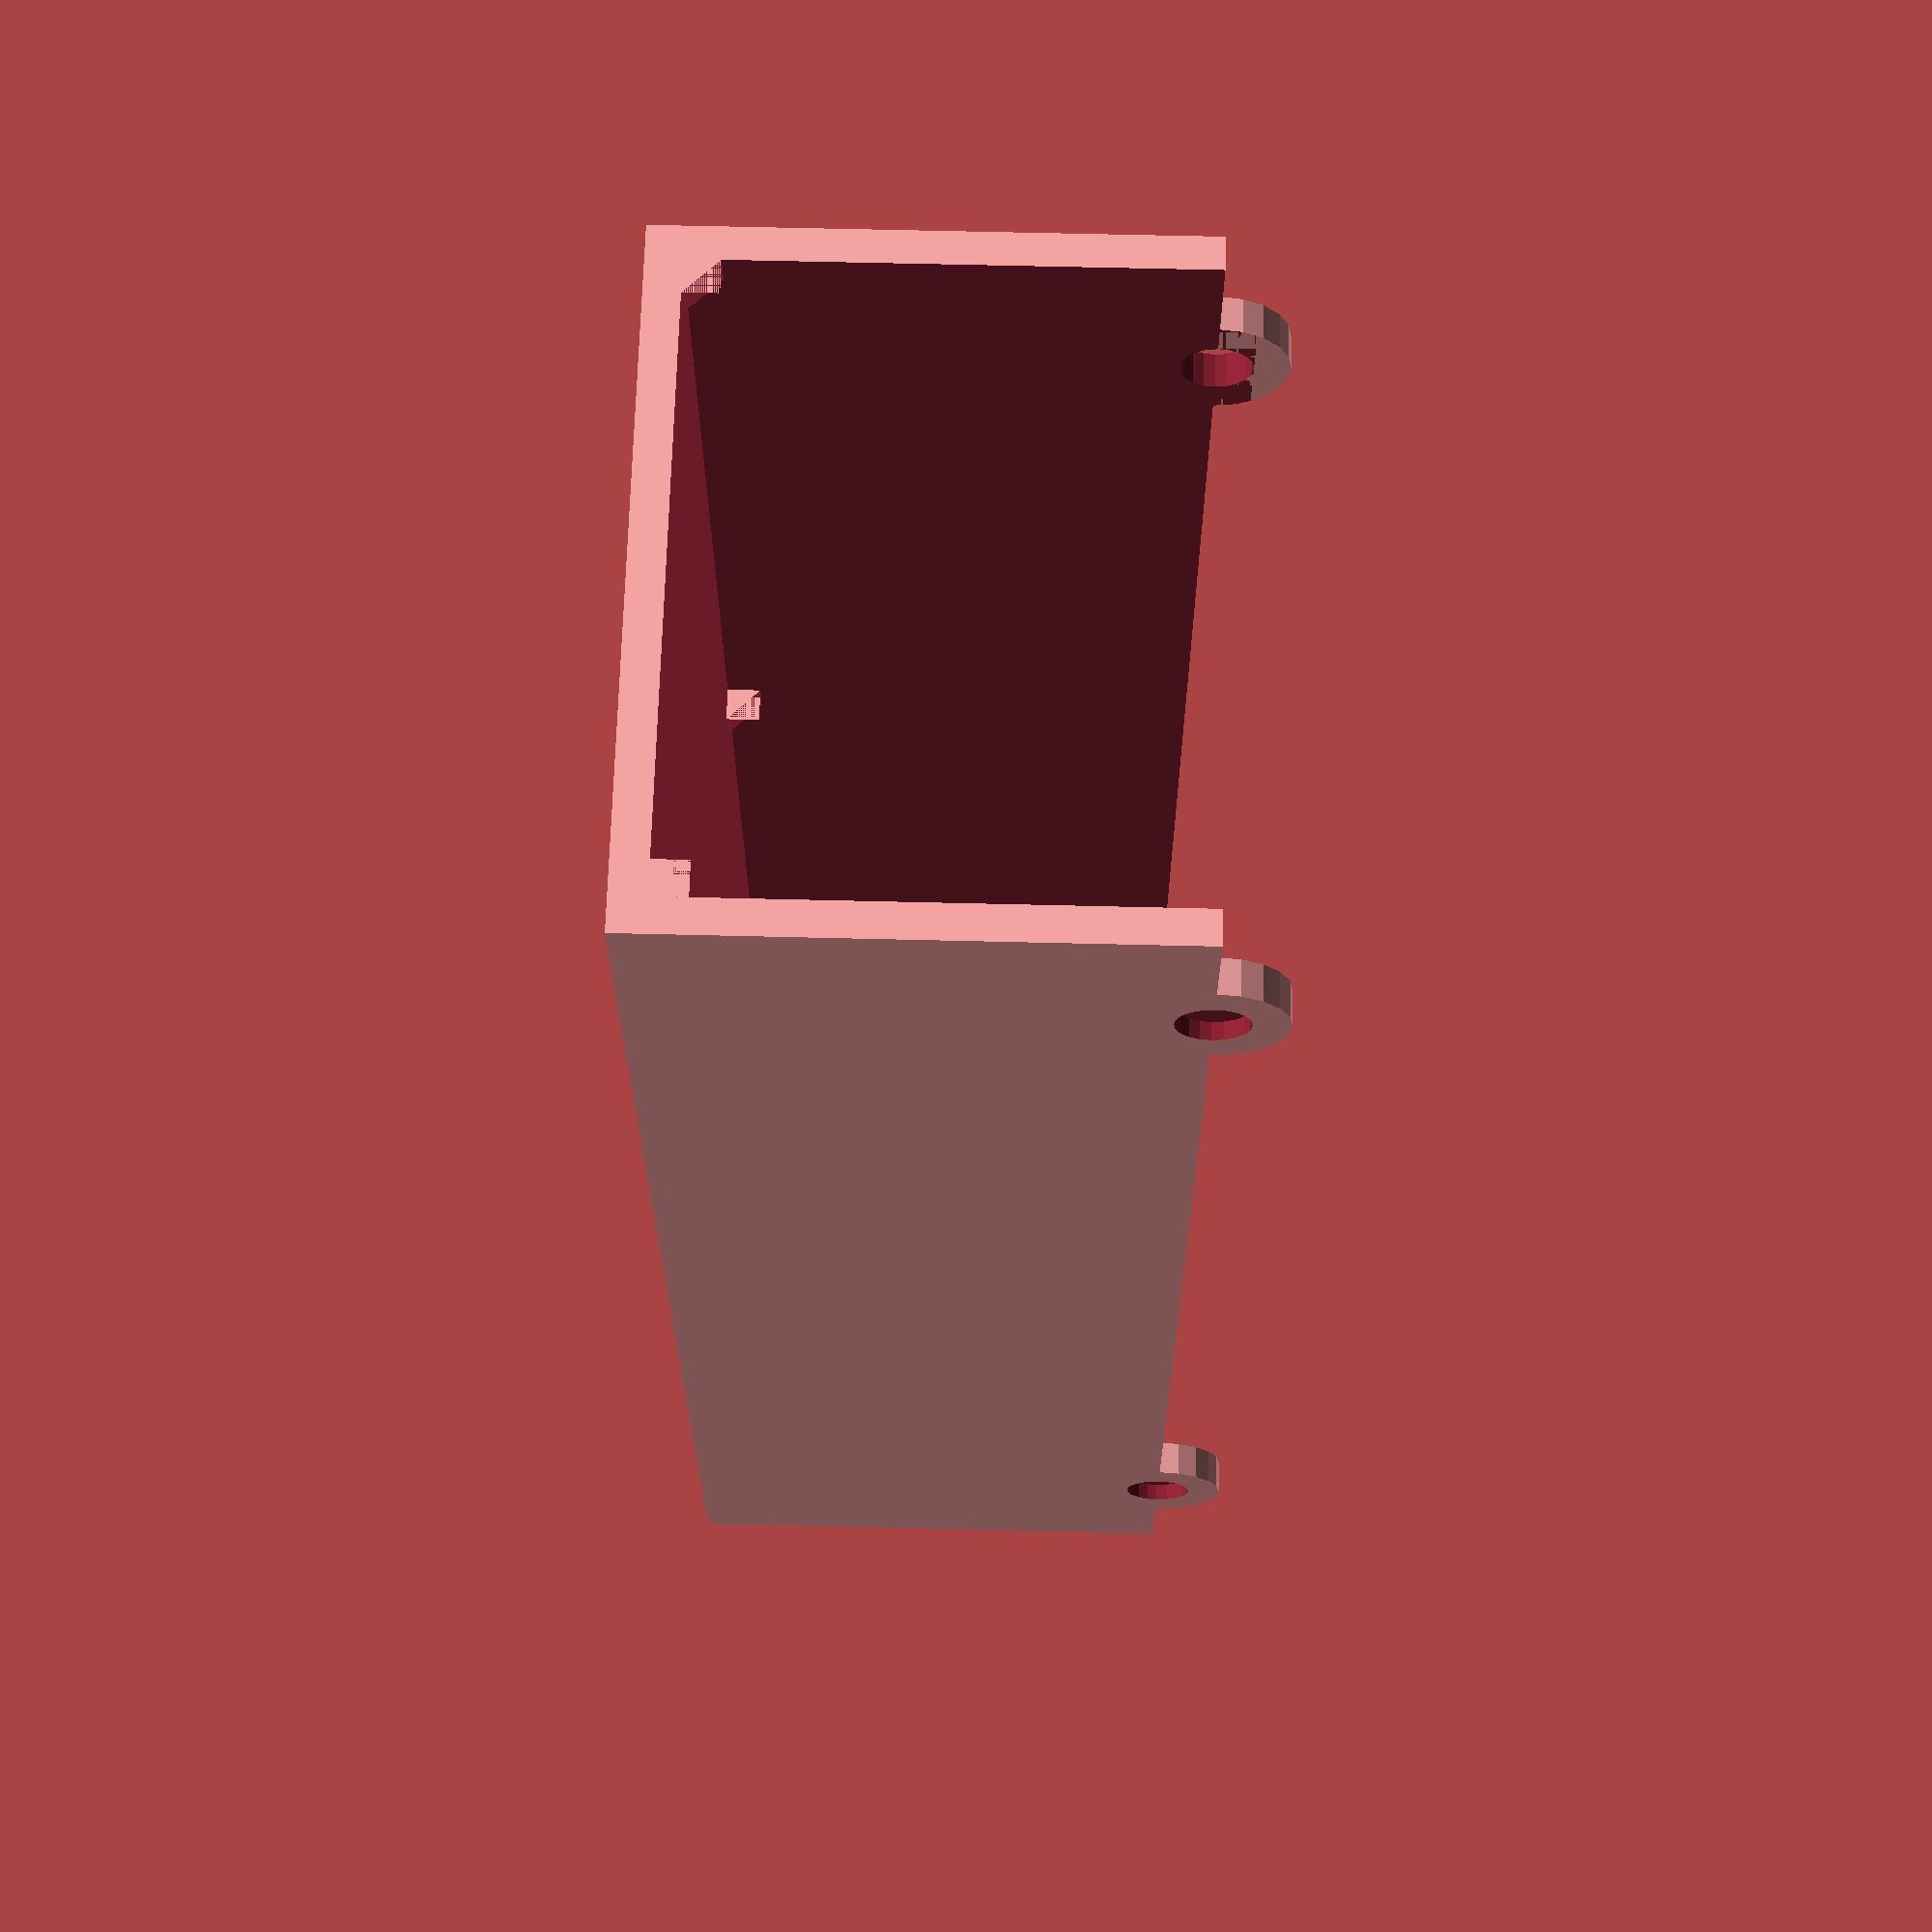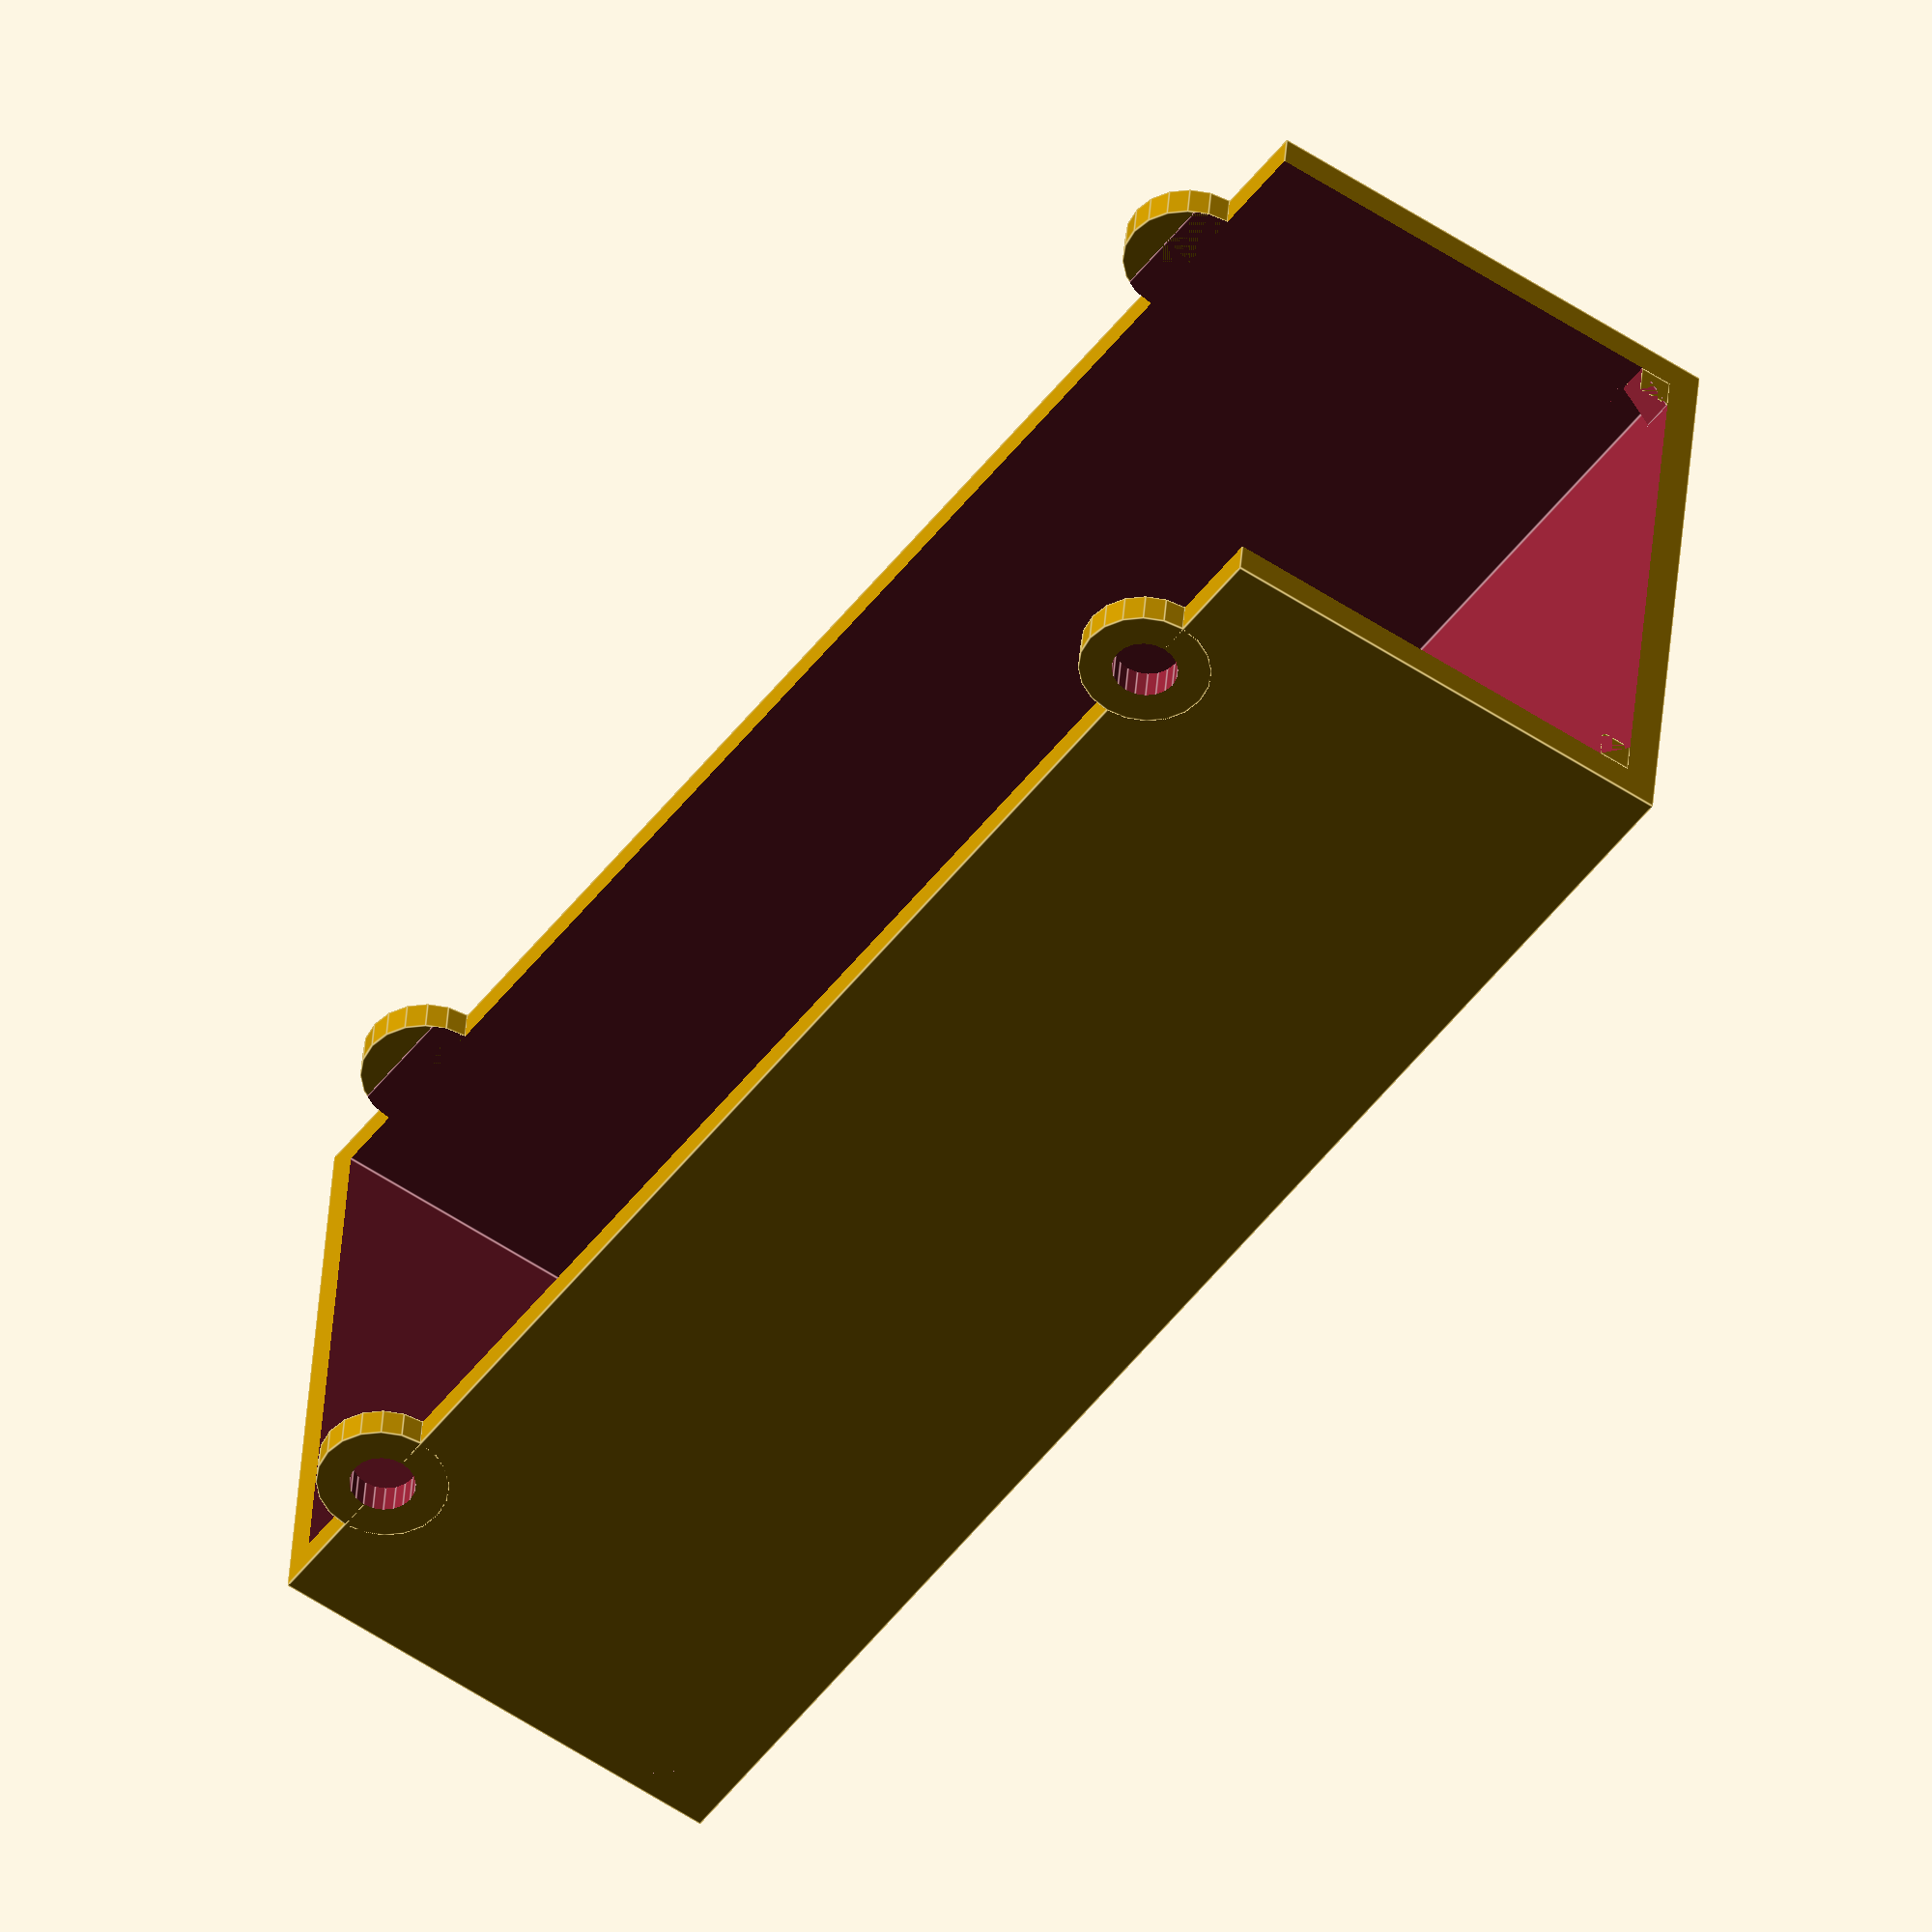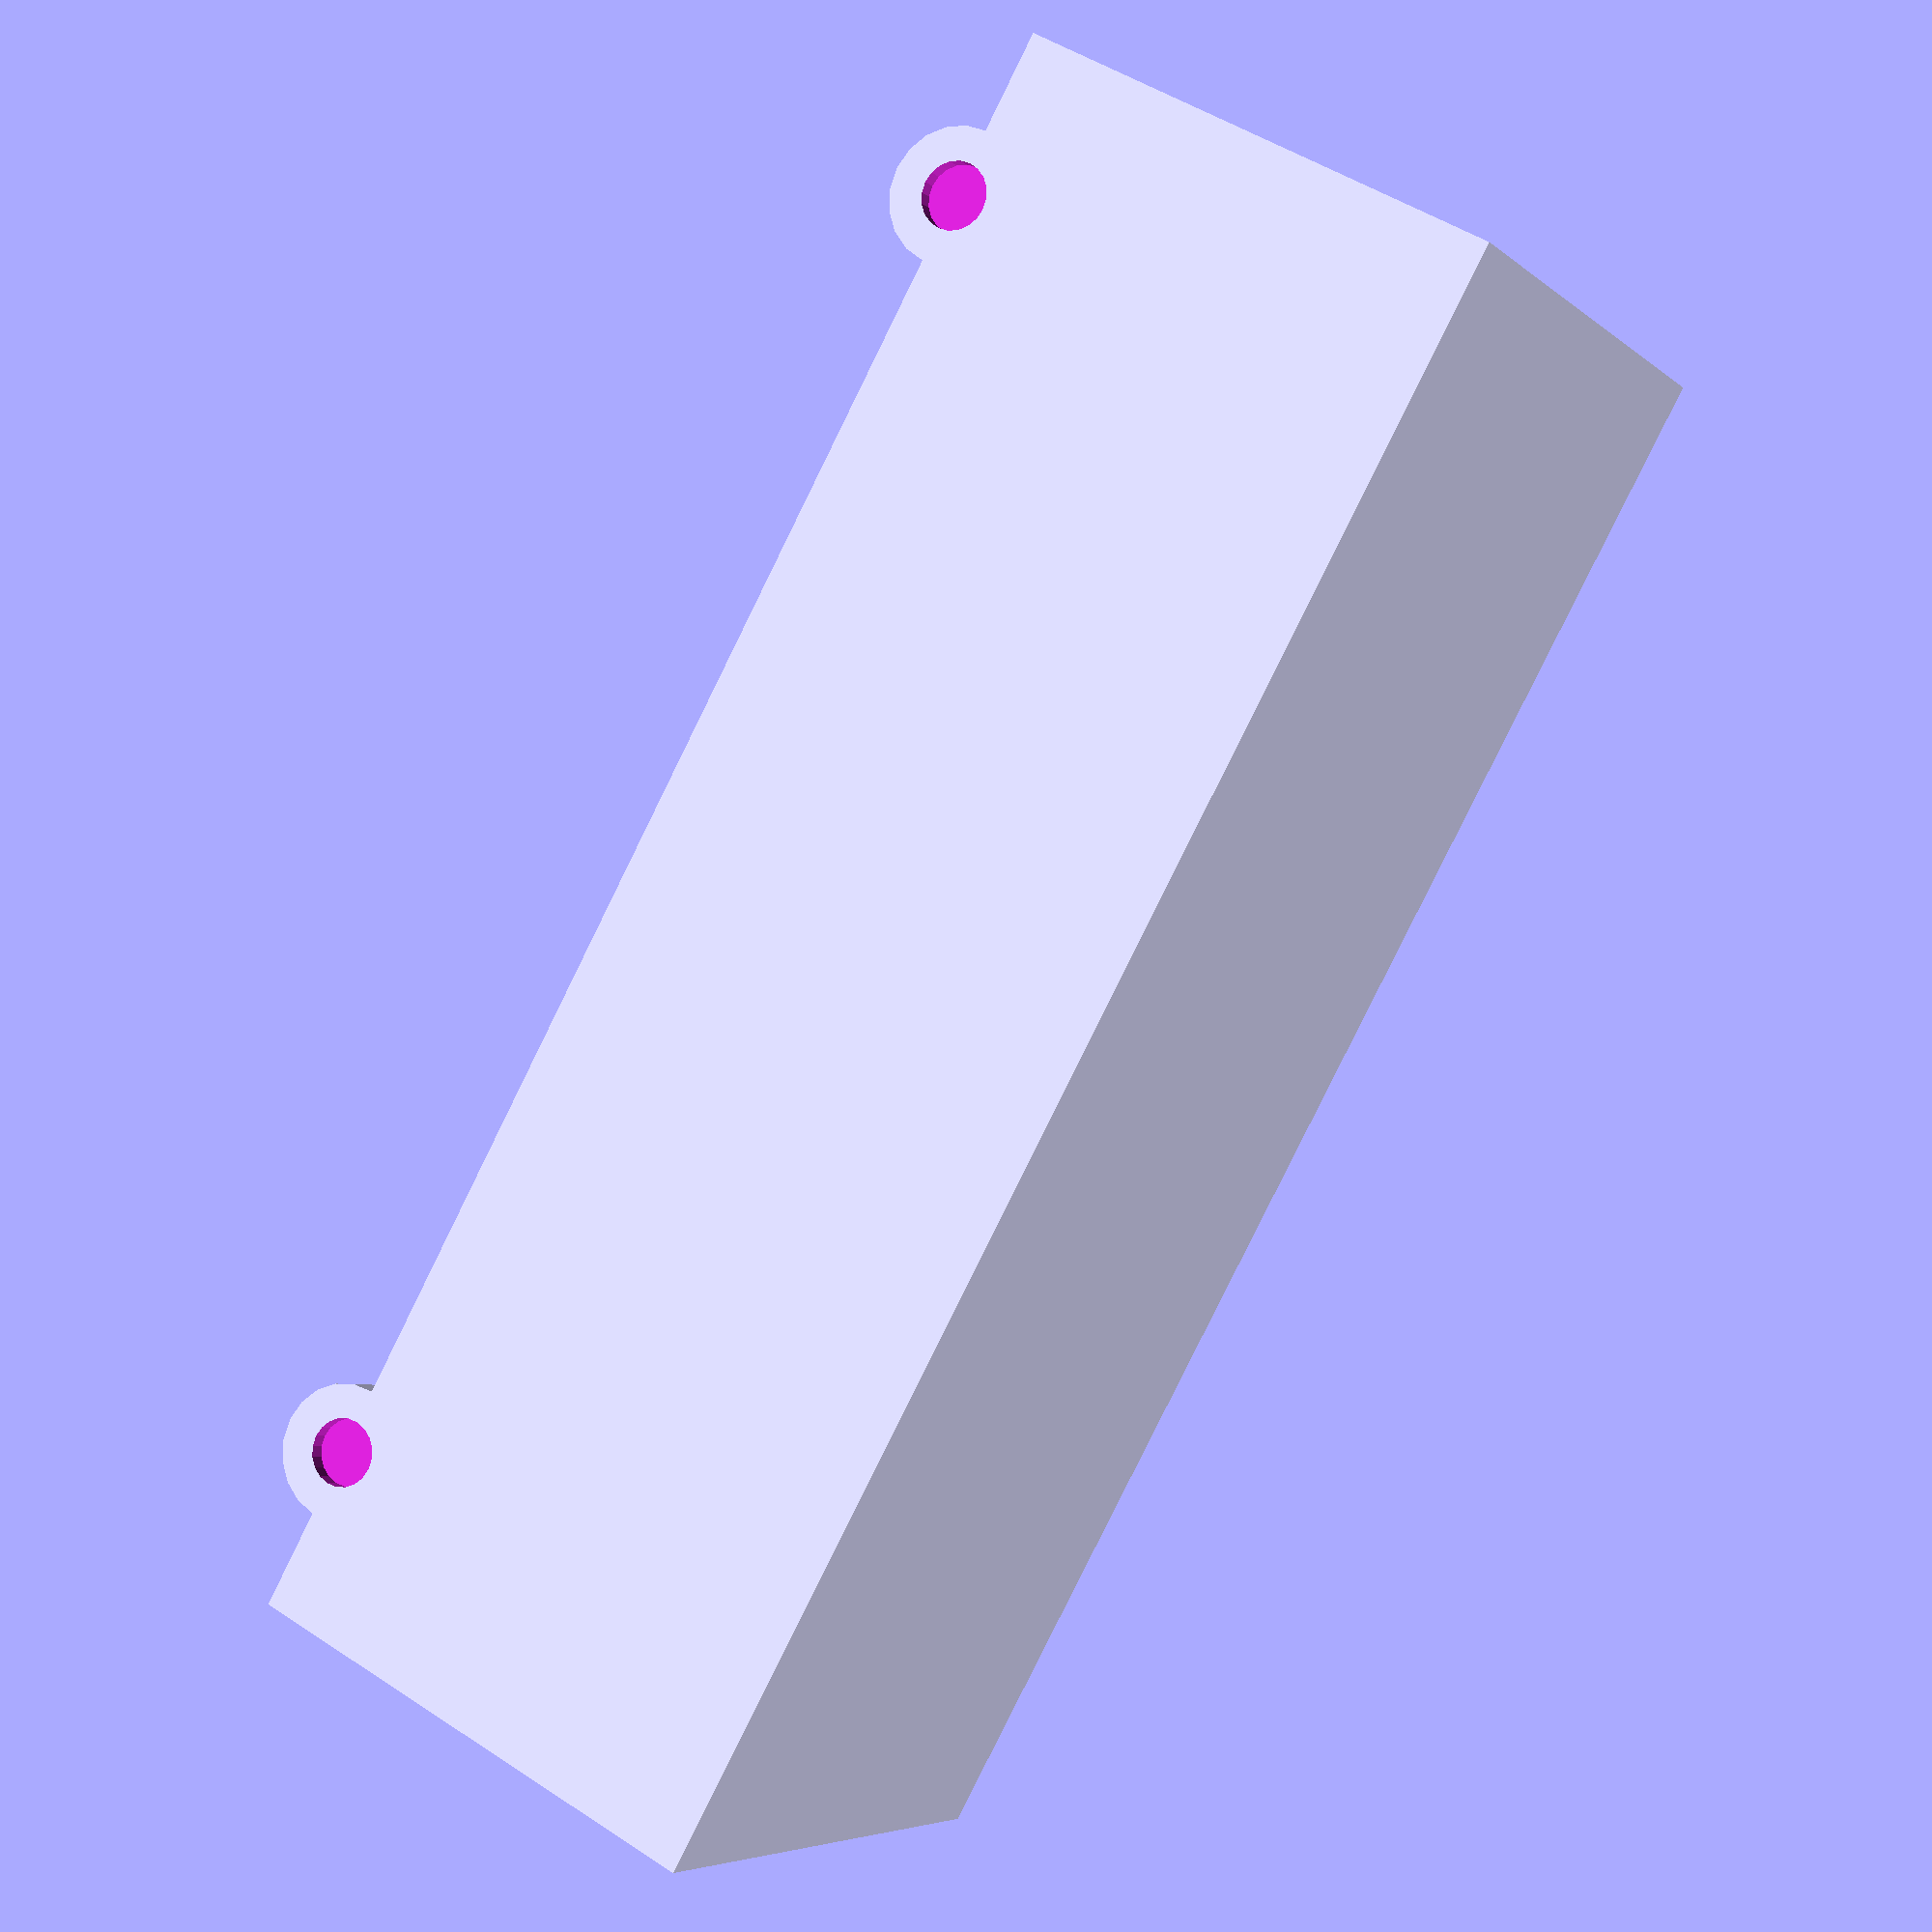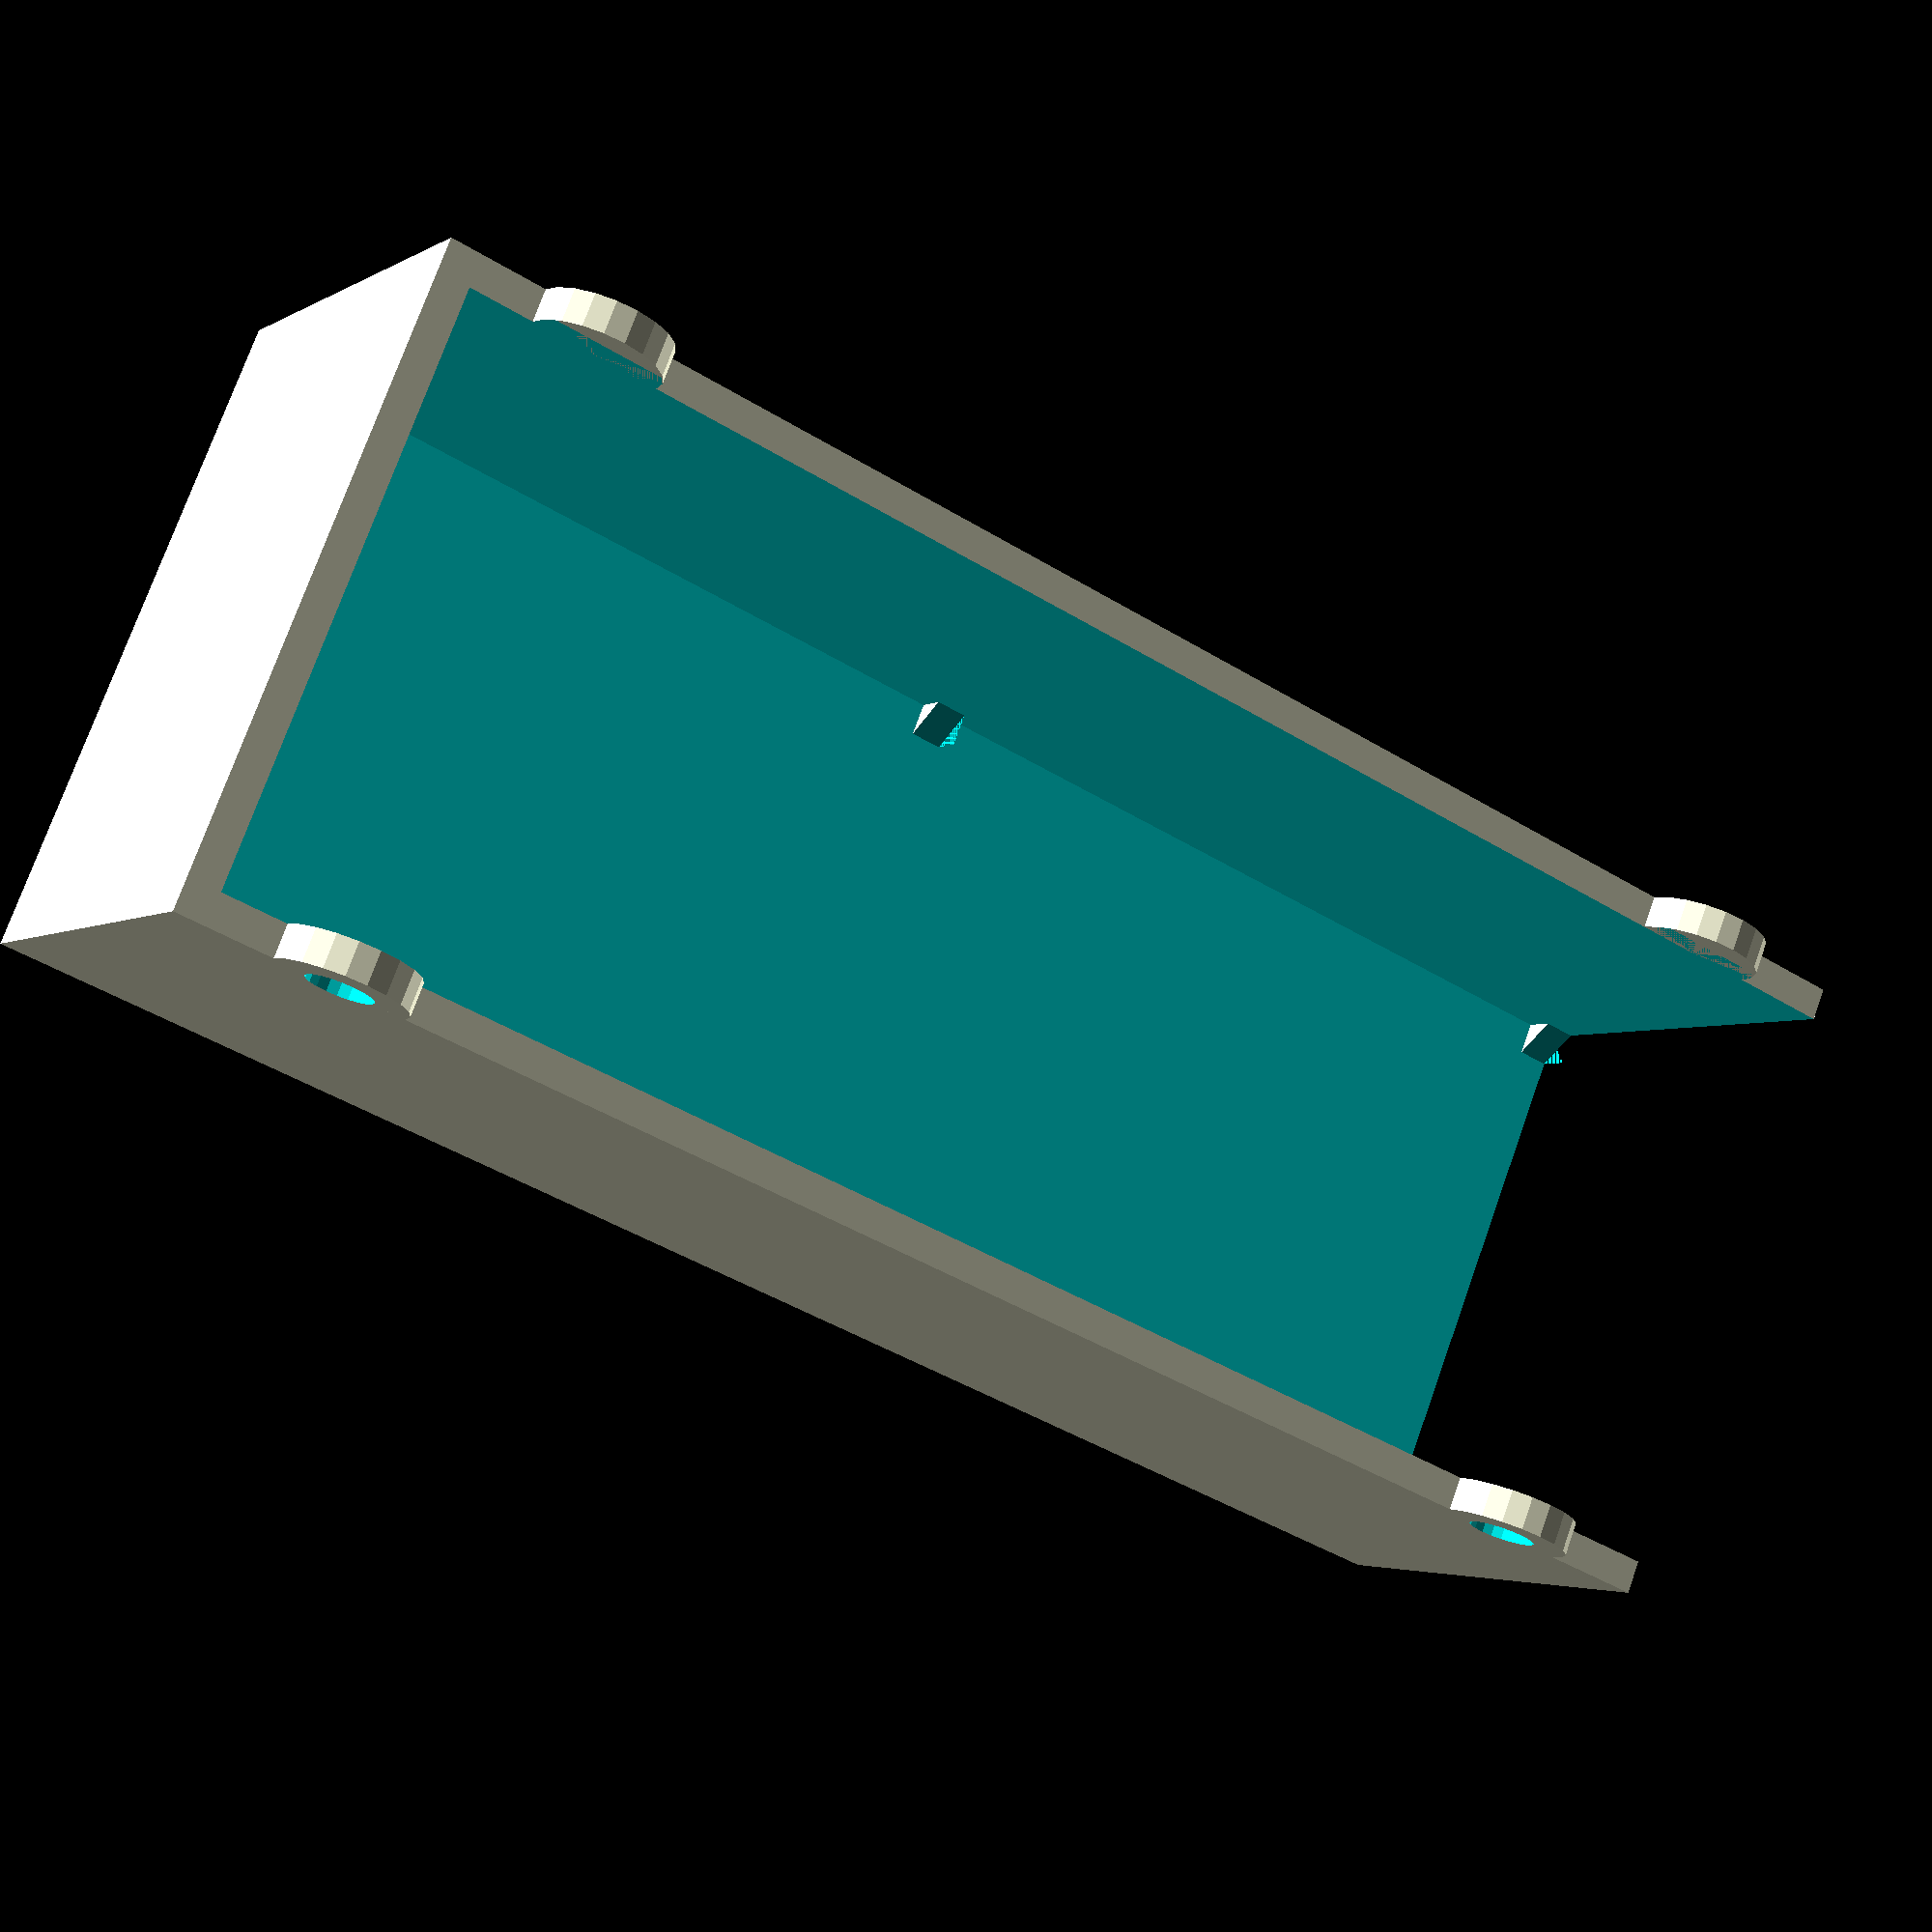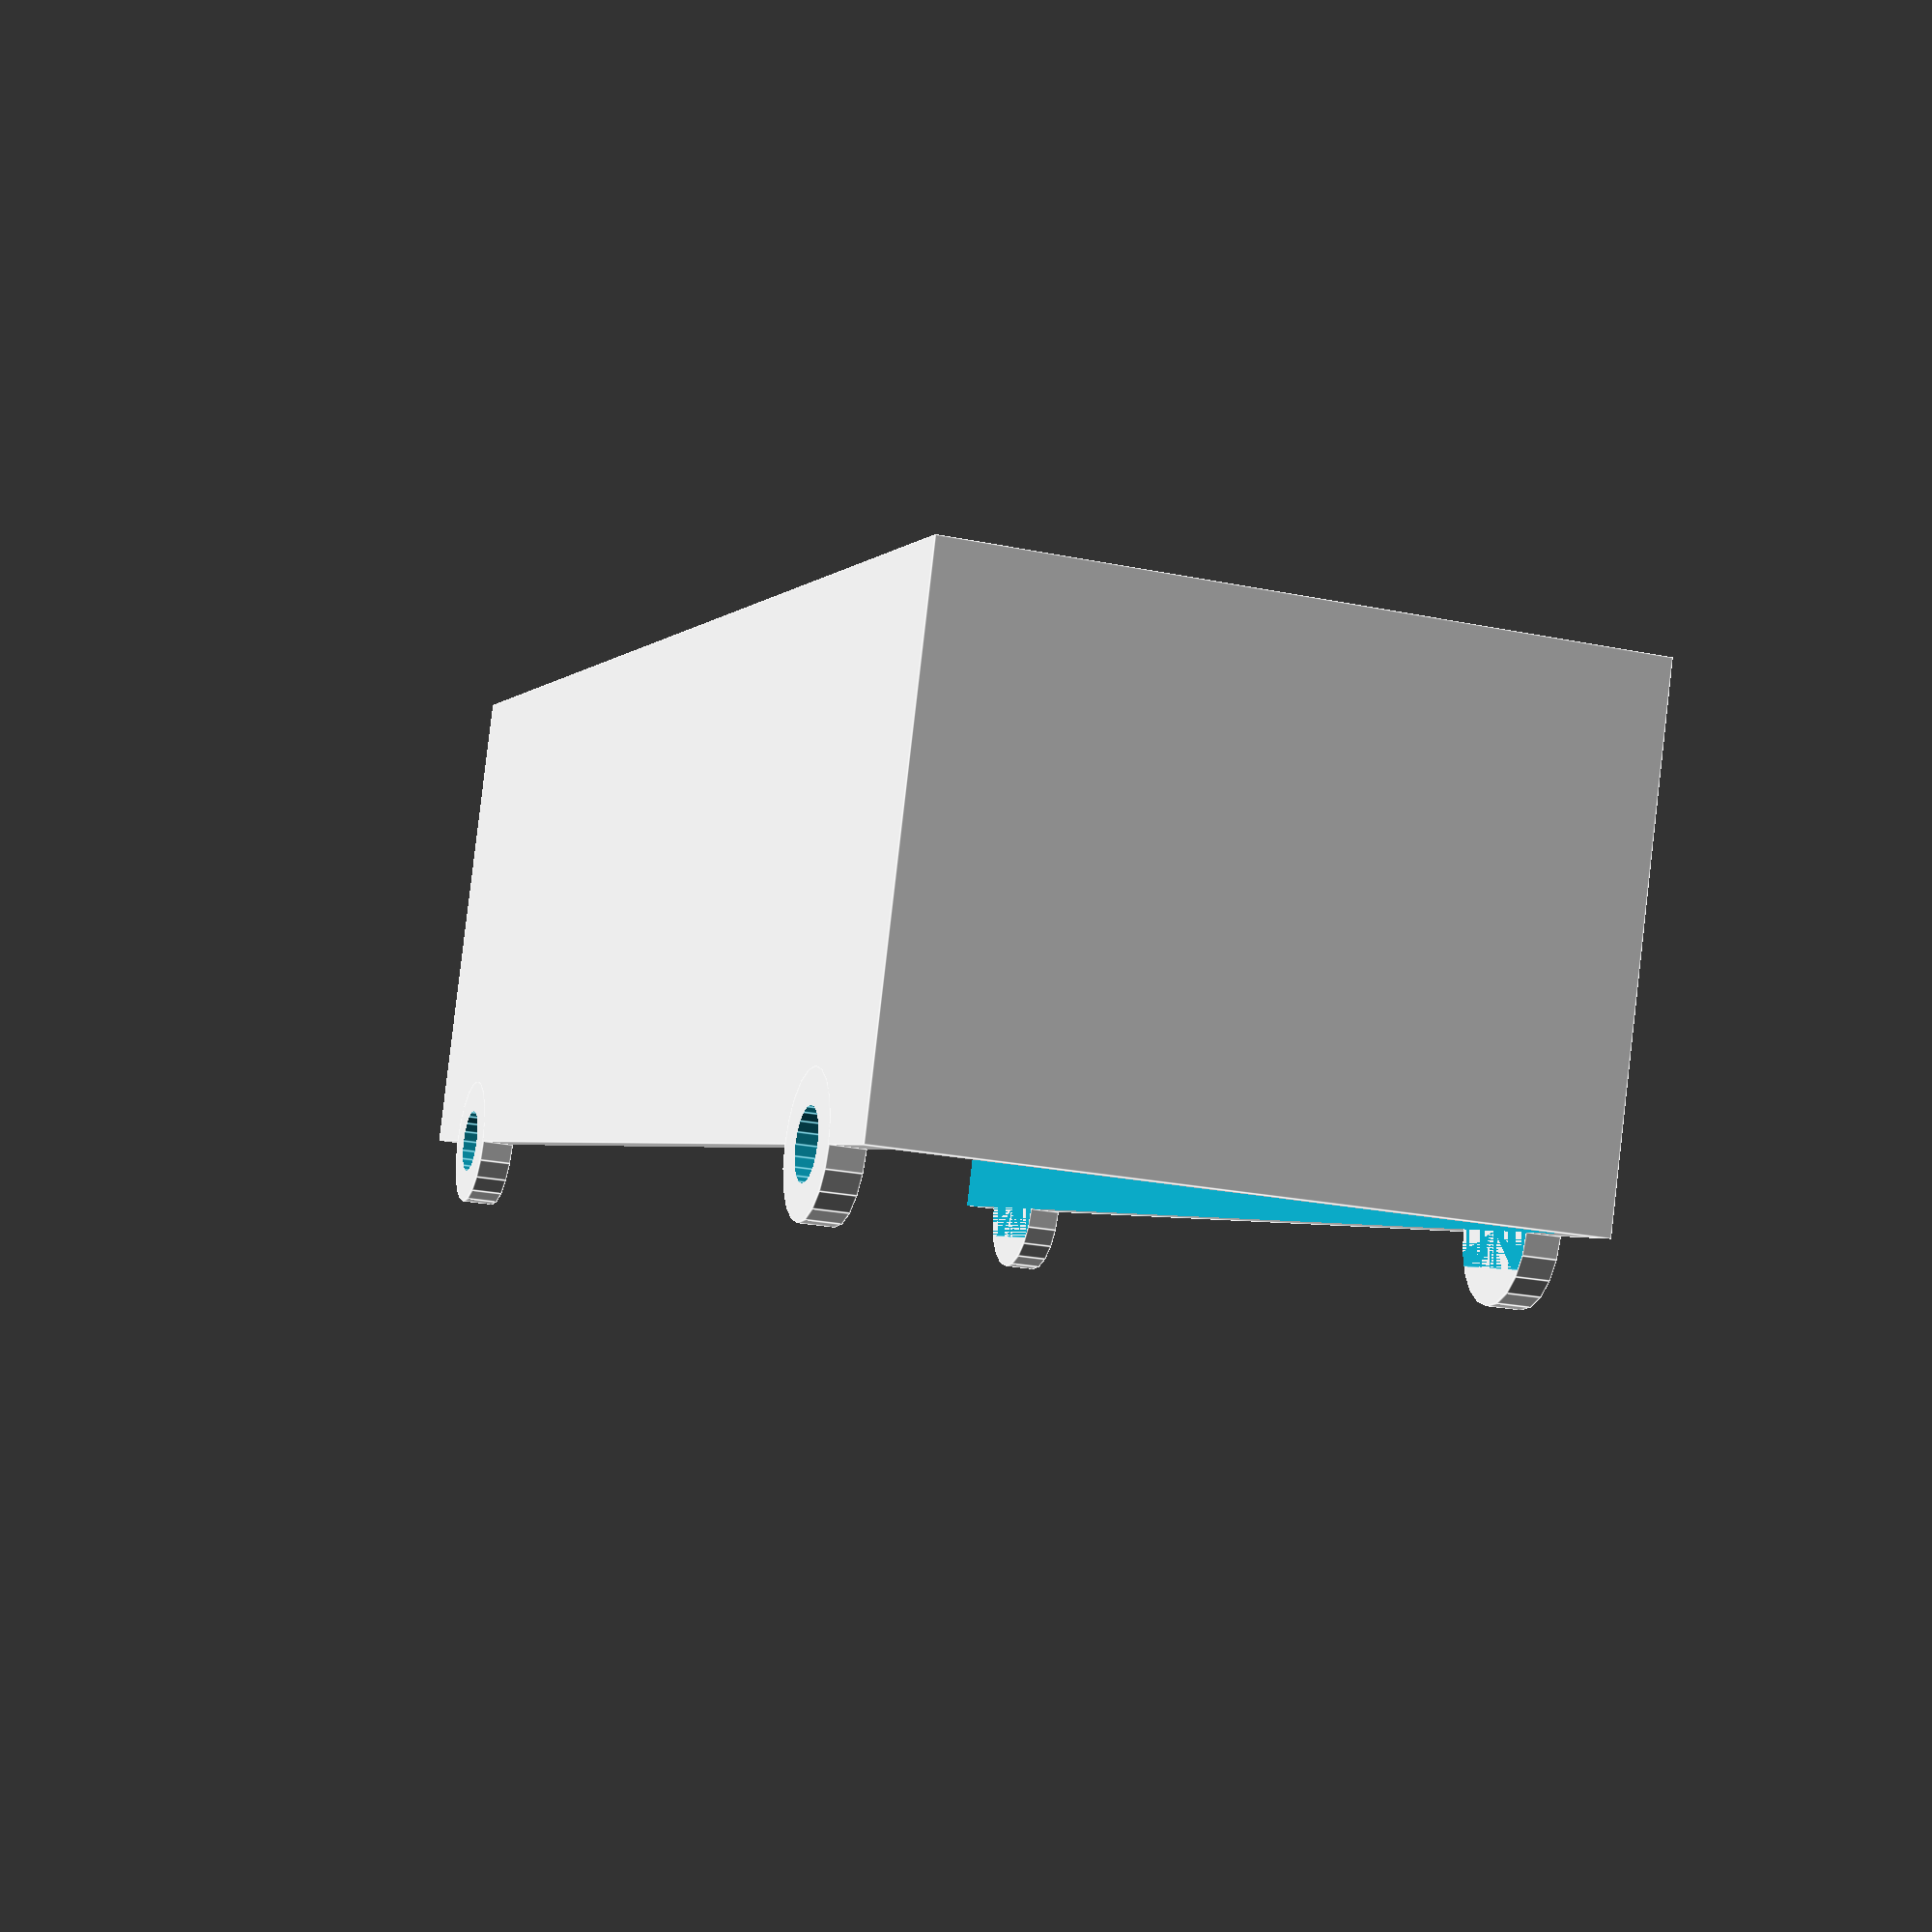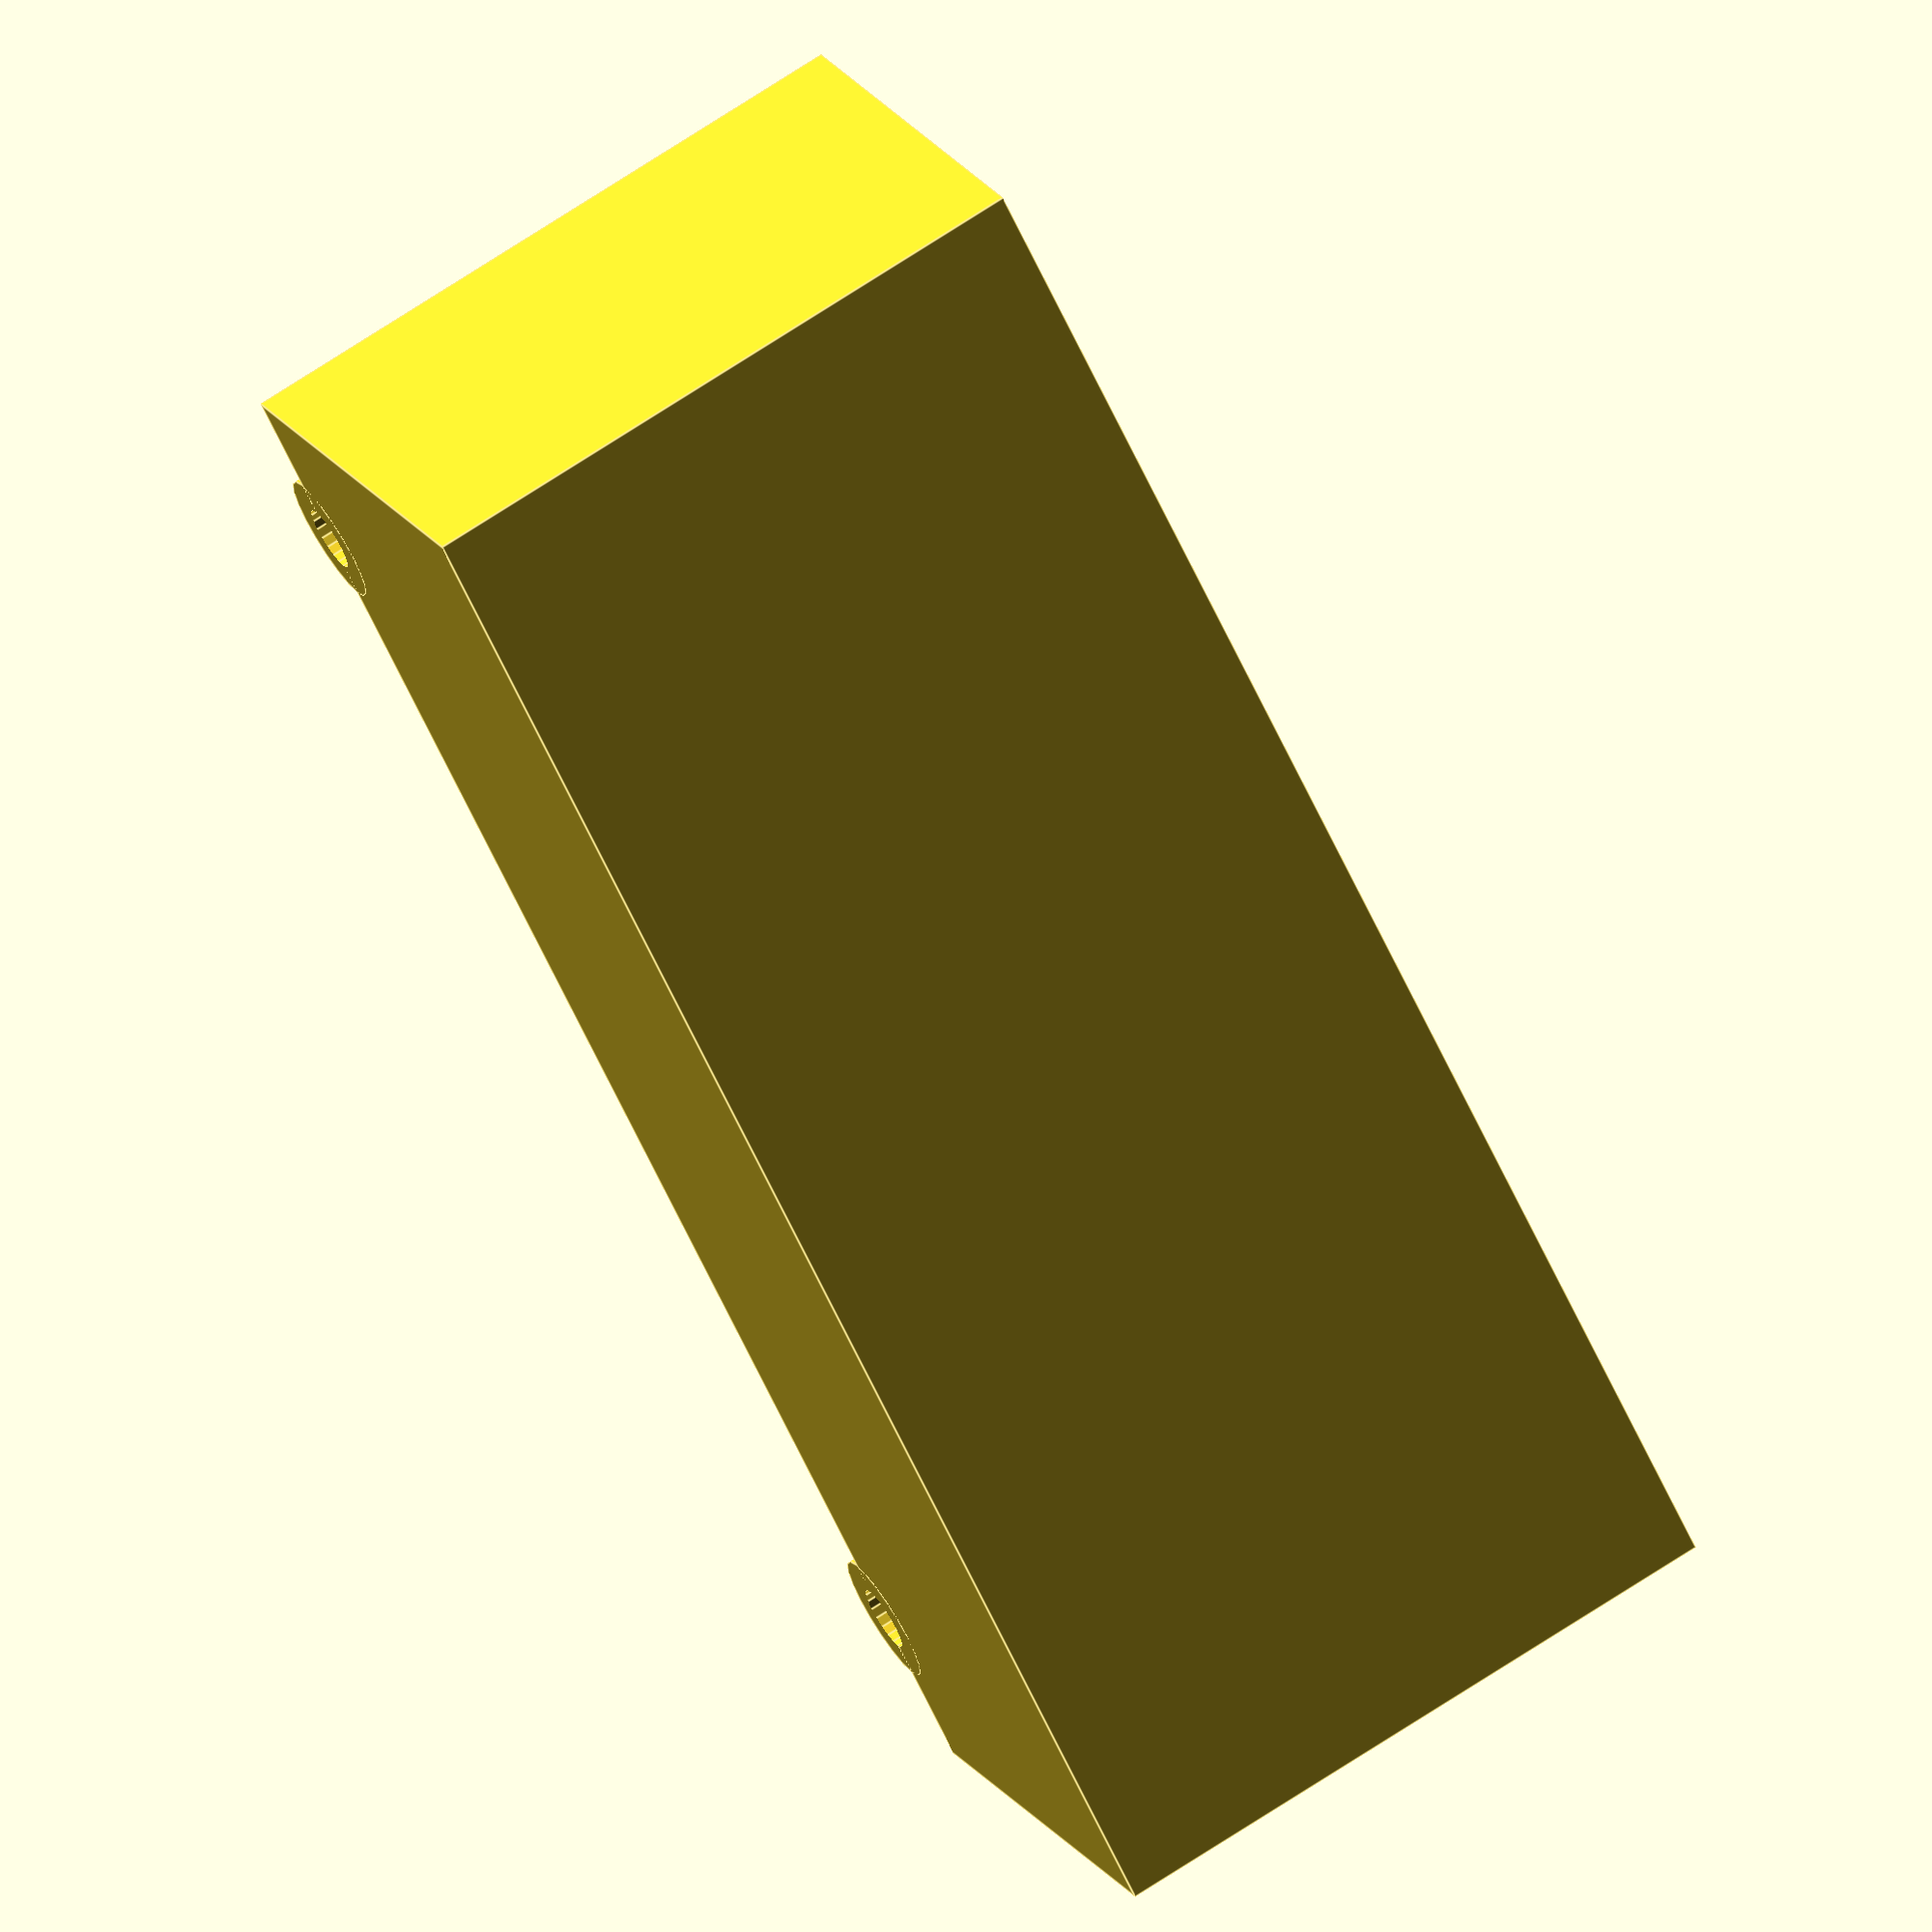
<openscad>
$fn=20;
module oje(x,y,z){
    translate([x,y,z]){
        rotate([90,0,0])
            cylinder(d = 8, h= 2);
    }
}
module hul(x,y,z){
    translate([x,y,z]){
        rotate([90,0,0])
            cylinder(d = 4, h= 4);
    }

}
difference(){
    union(){
        cube([100,40,30]);
        oje(10,2,30);
        oje(90,2,30);
        oje(10,40,30);
        oje(90,40,30);
    }
    translate([-2,2,2]) 
        cube([100,36,30]);
    hul(10,1,30);
    hul(90,1,30);
    hul(10,41,30);
    hul(90,41,30);
}
module trekantl(){
    difference(){
        cube([2,2,2]);
        translate([0,0,0])
            rotate([45,0,0])
                cube([3.5,3,3]);
    }
}

module trekantr(){
    difference(){
        cube([2,2,2]);
        translate([0,2,0])
            rotate([45,0,0])
                cube([3.5,3,3]);
    }
}

module trekantb(){
    difference(){
        cube([2,36,2]);
        translate([0,0,0])
            rotate([0,-45,0])
                cube([3.5,38,3]);
    }
}


translate([0,2,2]) 
    trekantr();
translate([0,36,2]) 
    trekantl();
translate([50,2,2]) 
    trekantr();
translate([50,36,2]) 
    trekantl();
translate([96,2,2])
    trekantb();
</openscad>
<views>
elev=115.9 azim=267.2 roll=268.6 proj=p view=wireframe
elev=56.0 azim=187.0 roll=55.1 proj=o view=edges
elev=131.0 azim=41.7 roll=53.7 proj=p view=wireframe
elev=3.4 azim=202.5 roll=331.7 proj=p view=solid
elev=274.1 azim=288.1 roll=6.6 proj=p view=edges
elev=162.2 azim=116.3 roll=21.2 proj=o view=edges
</views>
